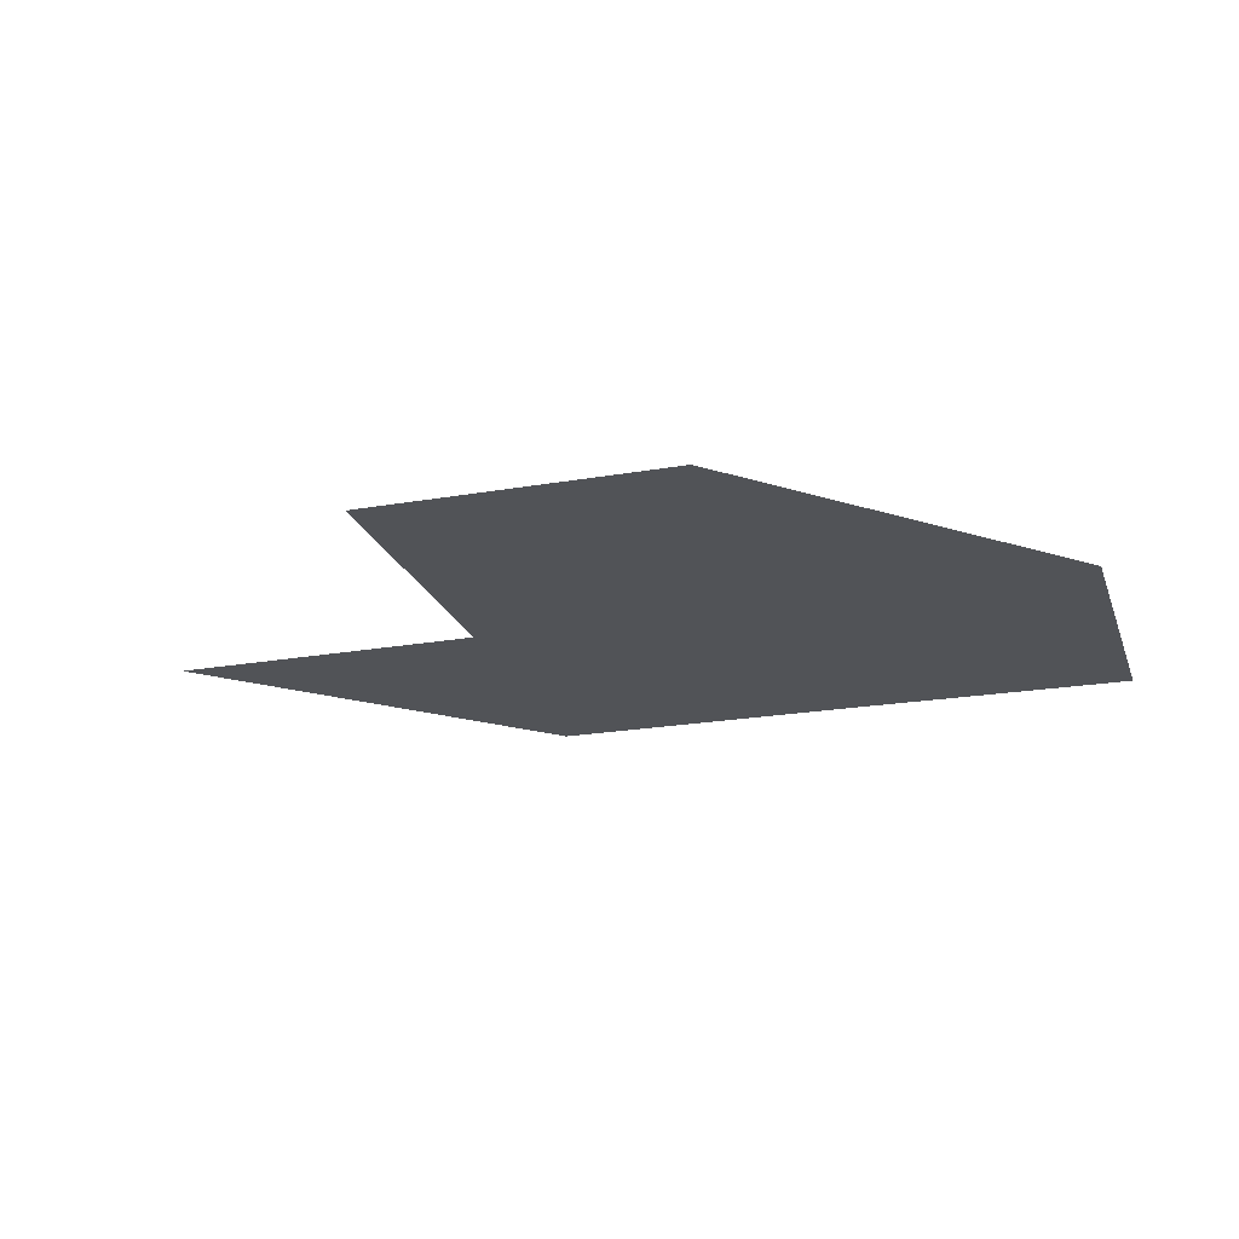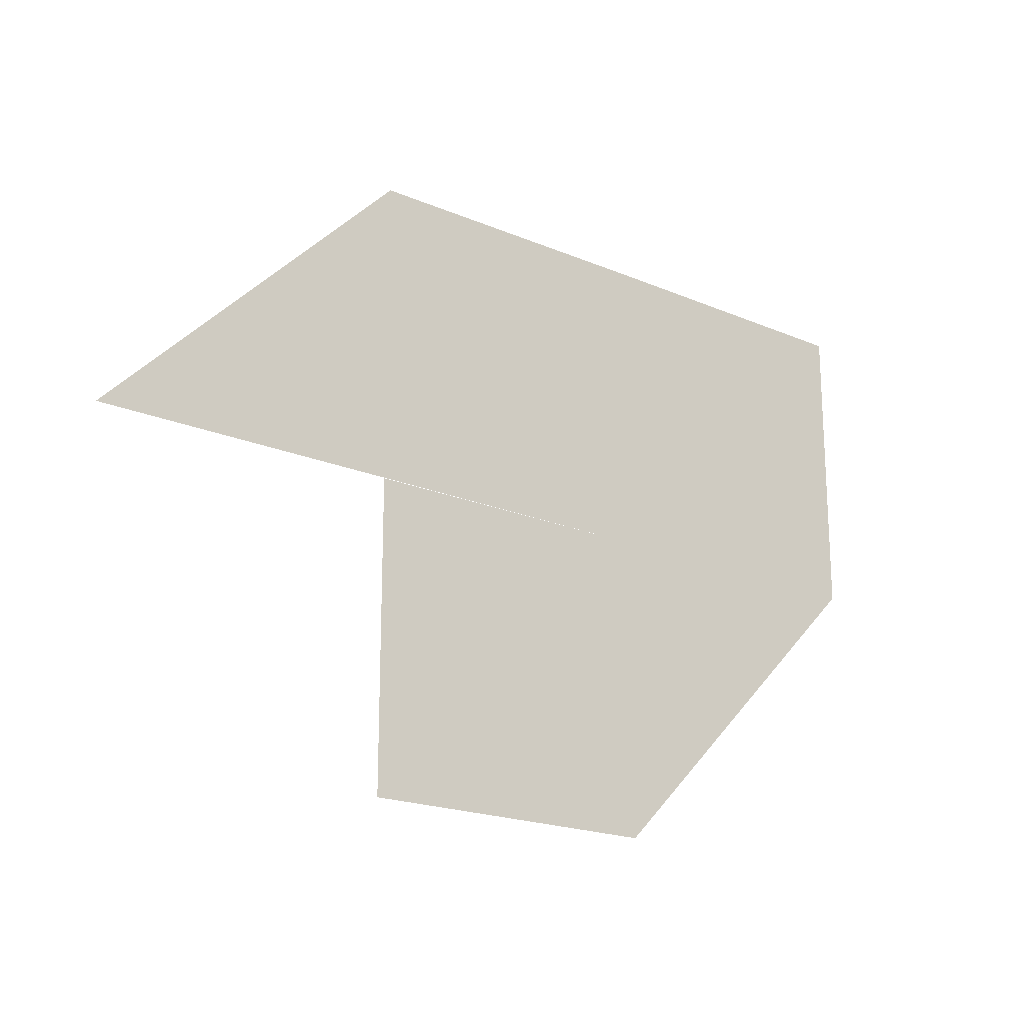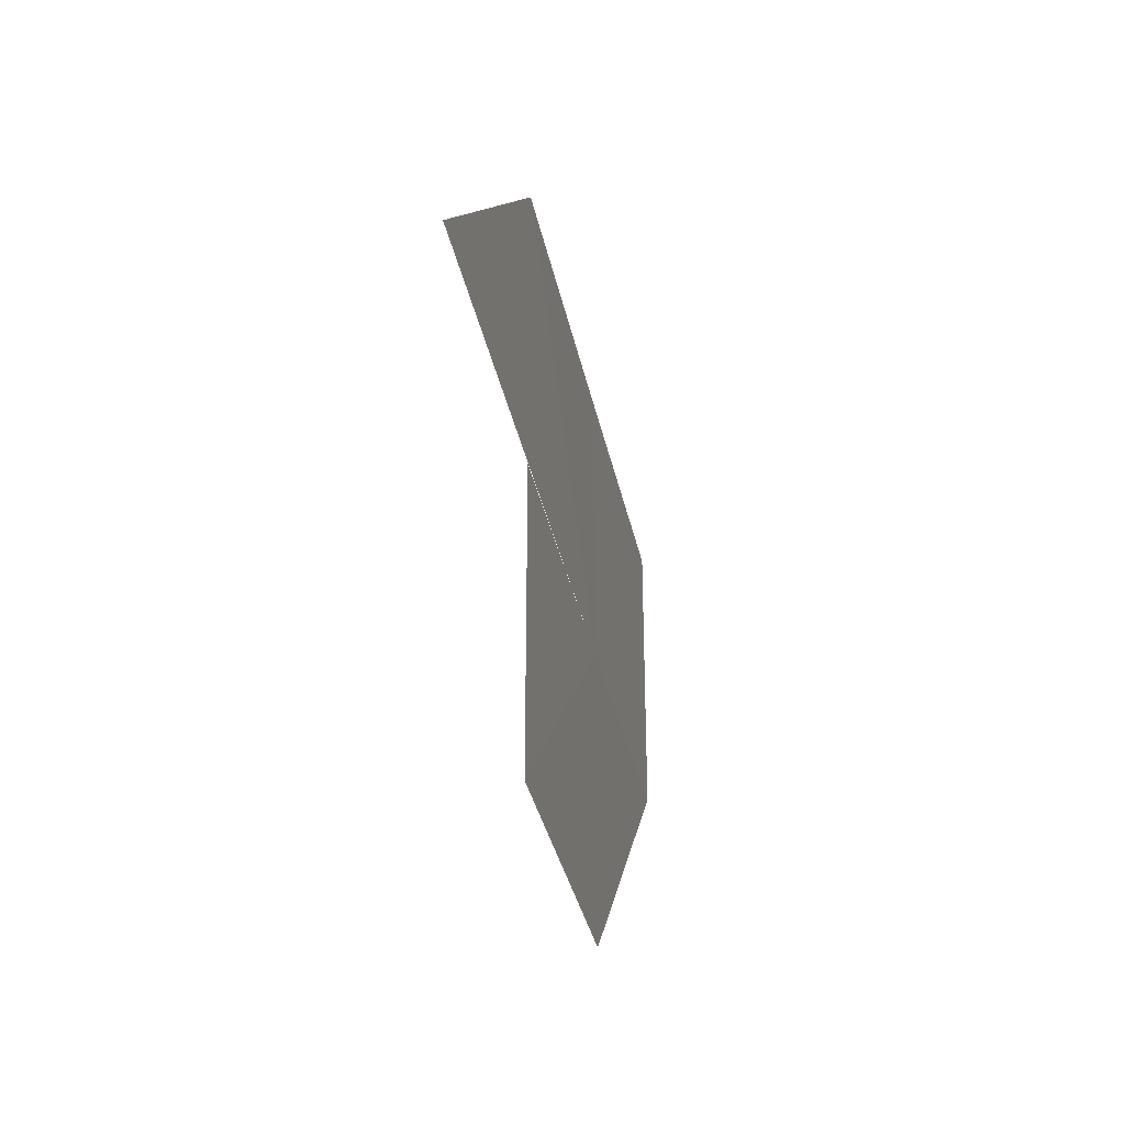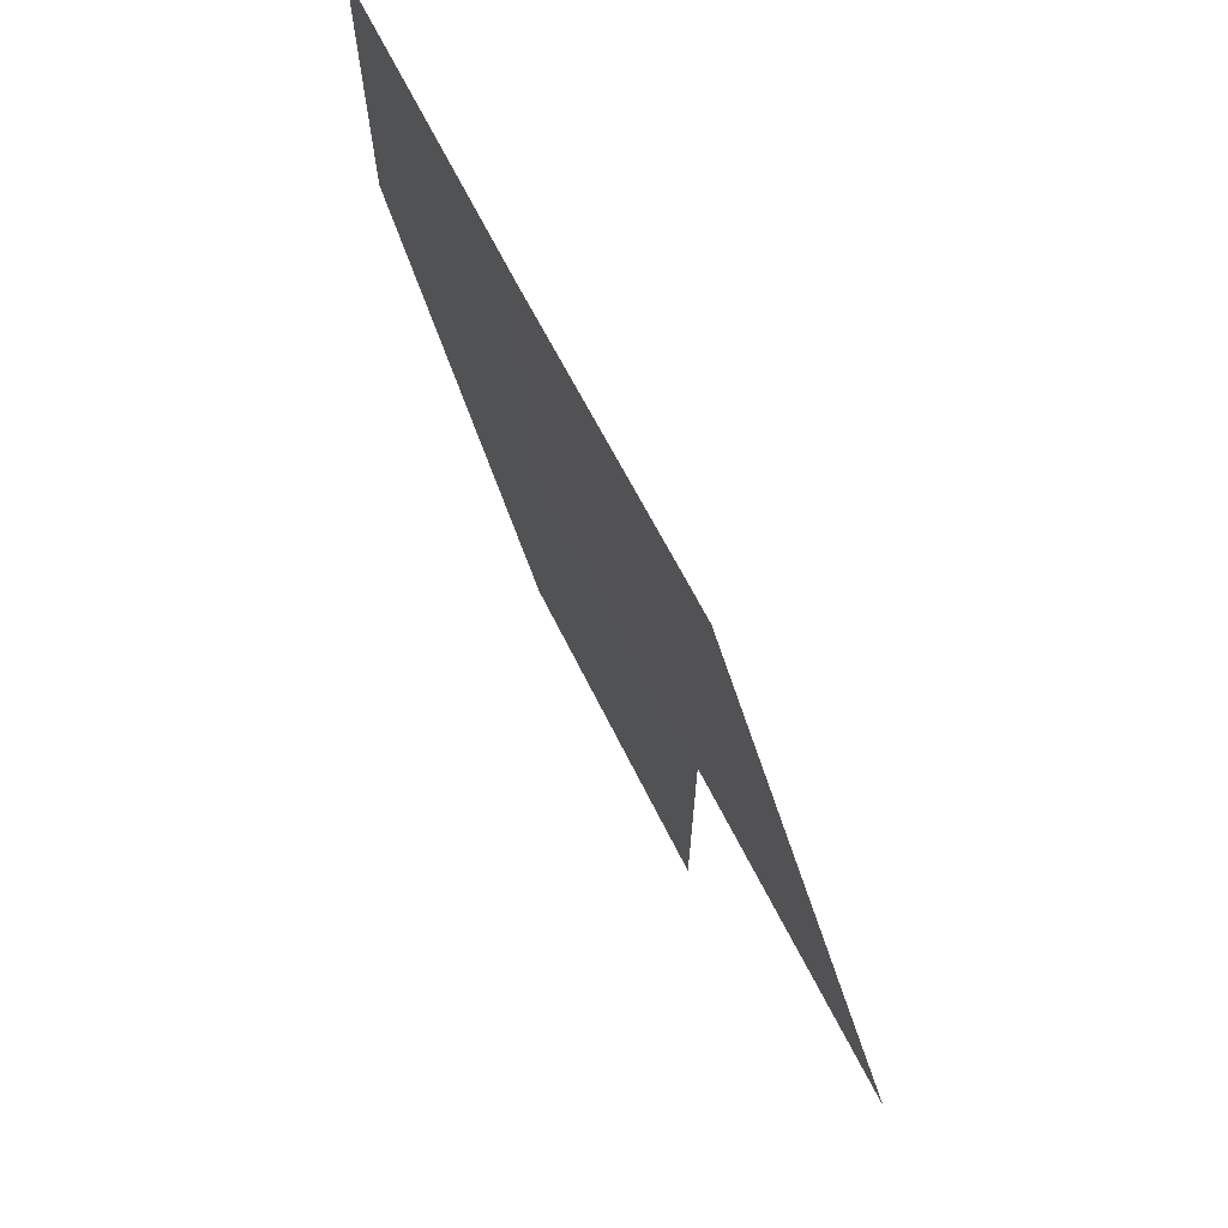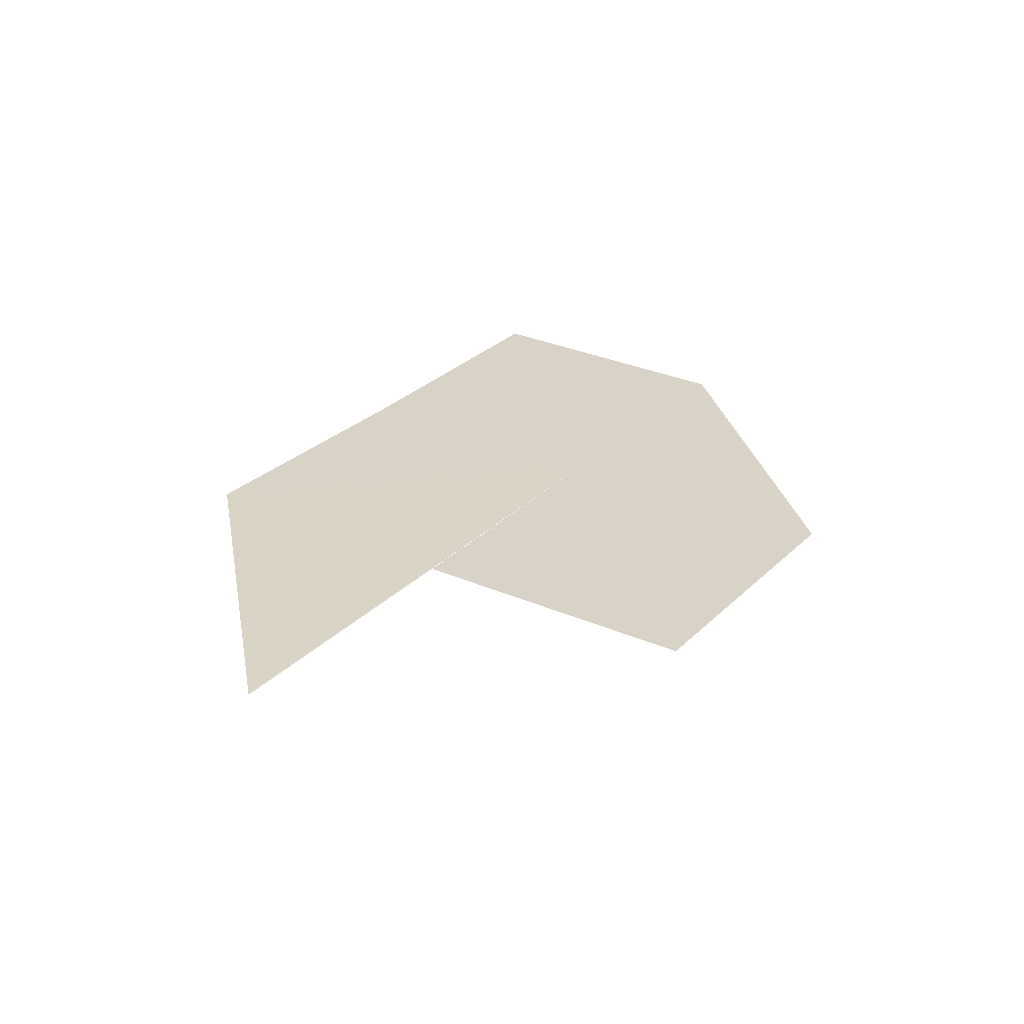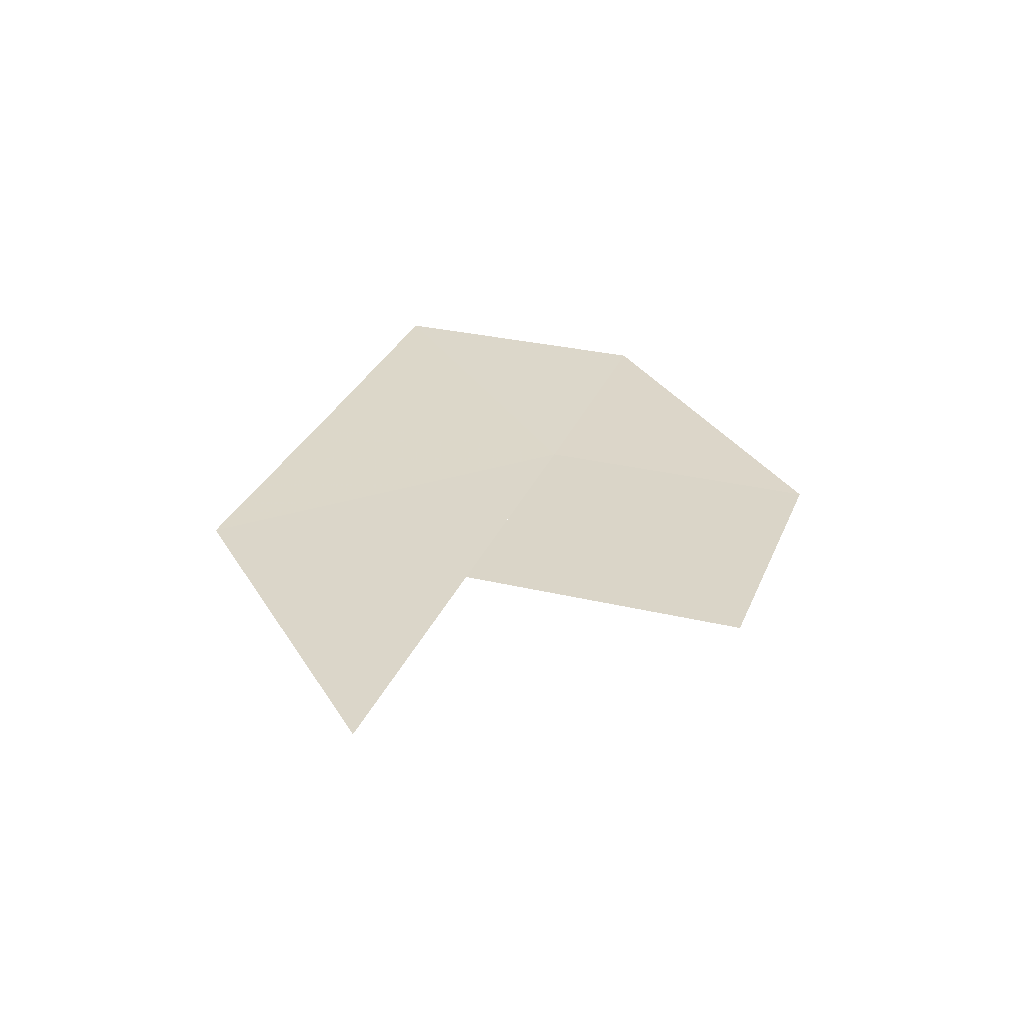
<metadata>
{"format":"obj","ext":"obj","renderer":"f3d","projection":"perspective","resolution":1024,"background":"white","views":[{"elev":-22.2,"azim":16.9,"up":"+Z"},{"elev":-19.8,"azim":-38.5,"up":"+Y"},{"elev":-34.3,"azim":-78.7,"up":"+Y"},{"elev":68.8,"azim":-116.9,"up":"+Y"},{"elev":28.0,"azim":-55.5,"up":"+Z"},{"elev":29.8,"azim":-70.5,"up":"+Z"}]}
</metadata>
<code>
o 10820
v 2228 1871 18.46
v 2228 1871 18.46
v 2228 1871 18.46
v 2228 1871 18.46
v 2228 1871 18.46
v 2228 1871 18.46
v 2228 1871 18.46
v 2228 1871 18.46
v 2228 1871 18.46
v 2228 1871 18.46
v 2228 1871 18.46
v 2228 1871 18.46
v 2228 1871 18.46
v 2228 1871 18.46
v 2228 1871 18.46
v 2228 1871 18.46
v 2228 1871 18.46
f 1 2 3
f 1 2 4
f 1 5 3
f 1 6 4
f 1 6 7
f 1 5 8
f 1 9 8
f 1 10 11
f 1 12 11
f 1 12 13
f 1 14 13
f 1 14 15
f 1 16 15
f 1 16 17

</code>
